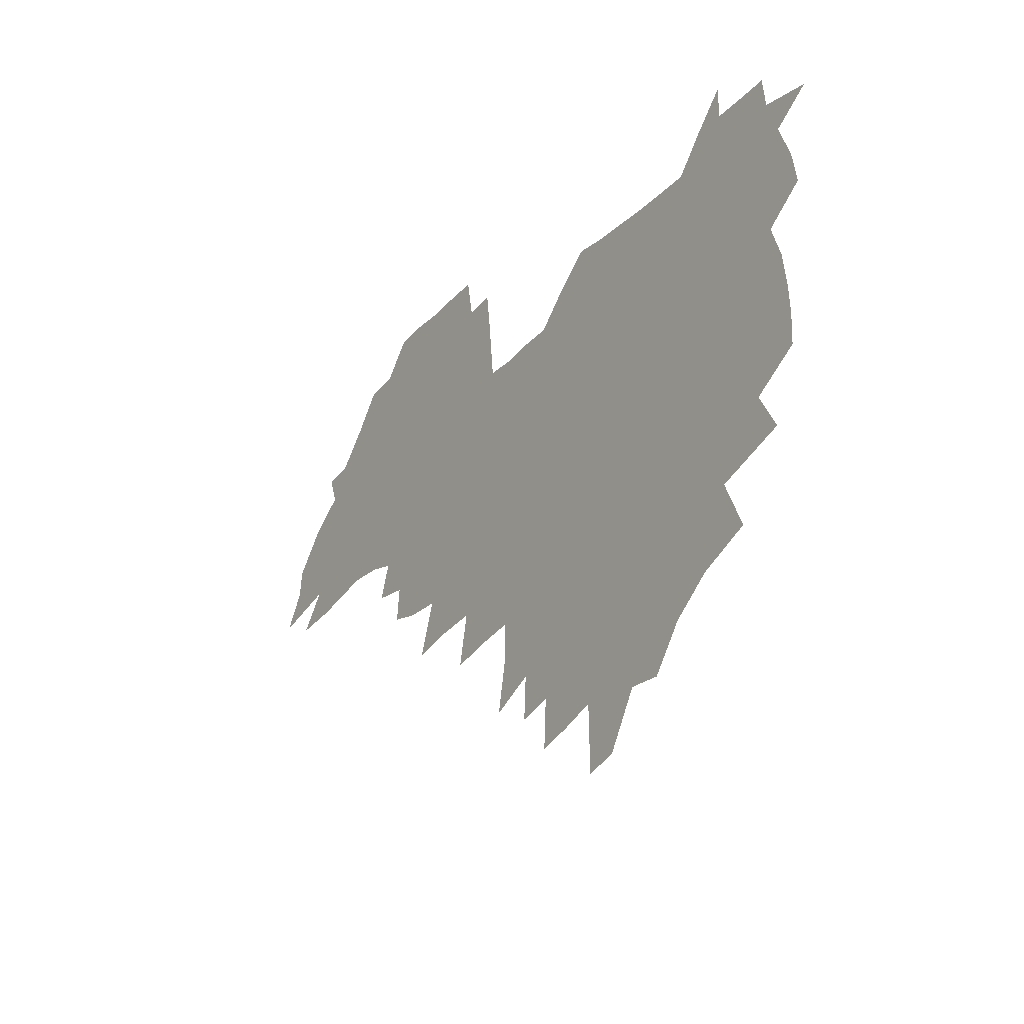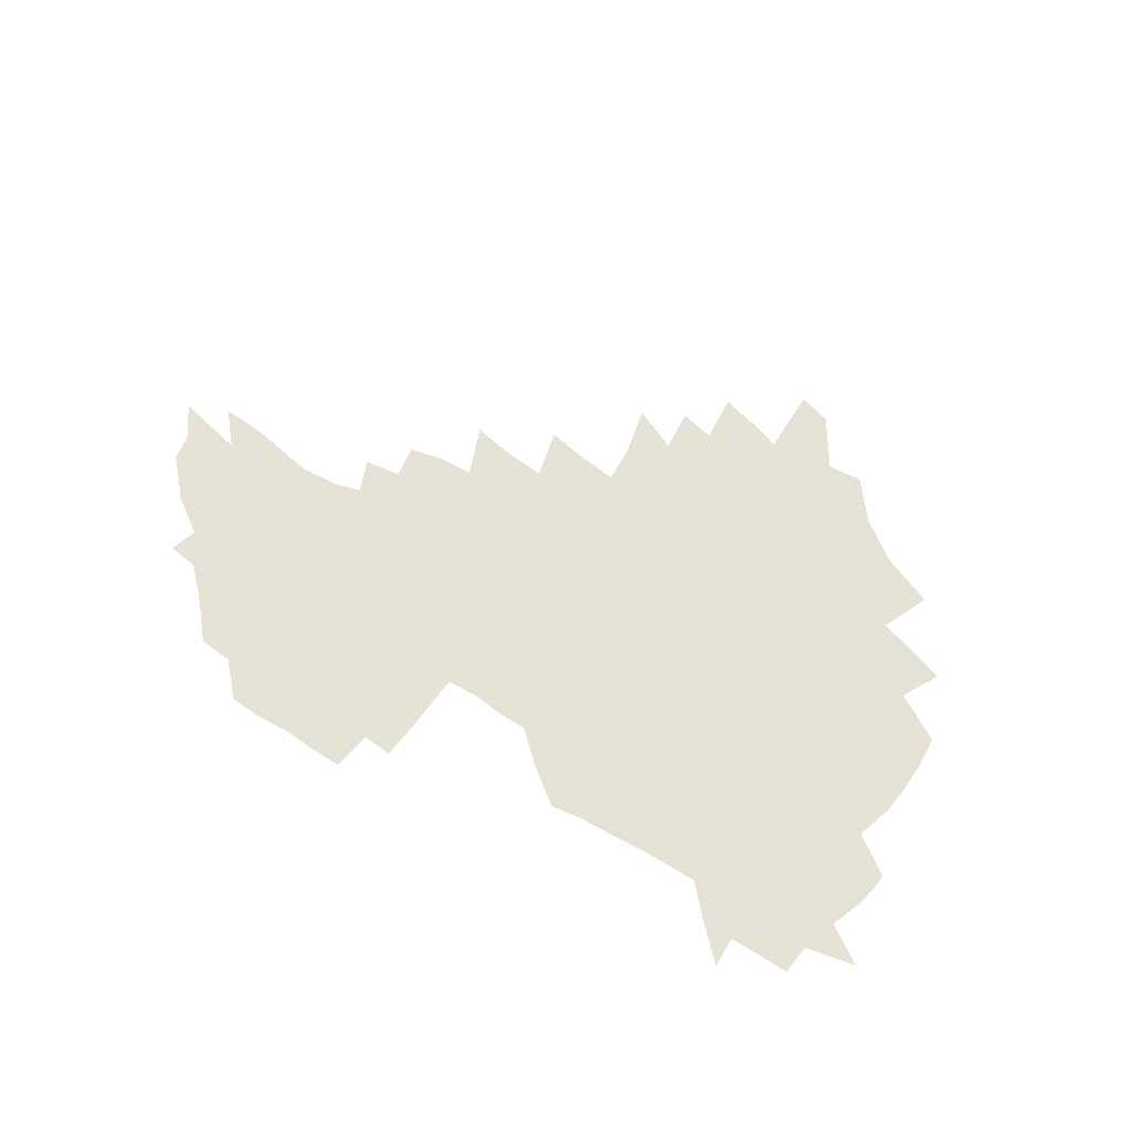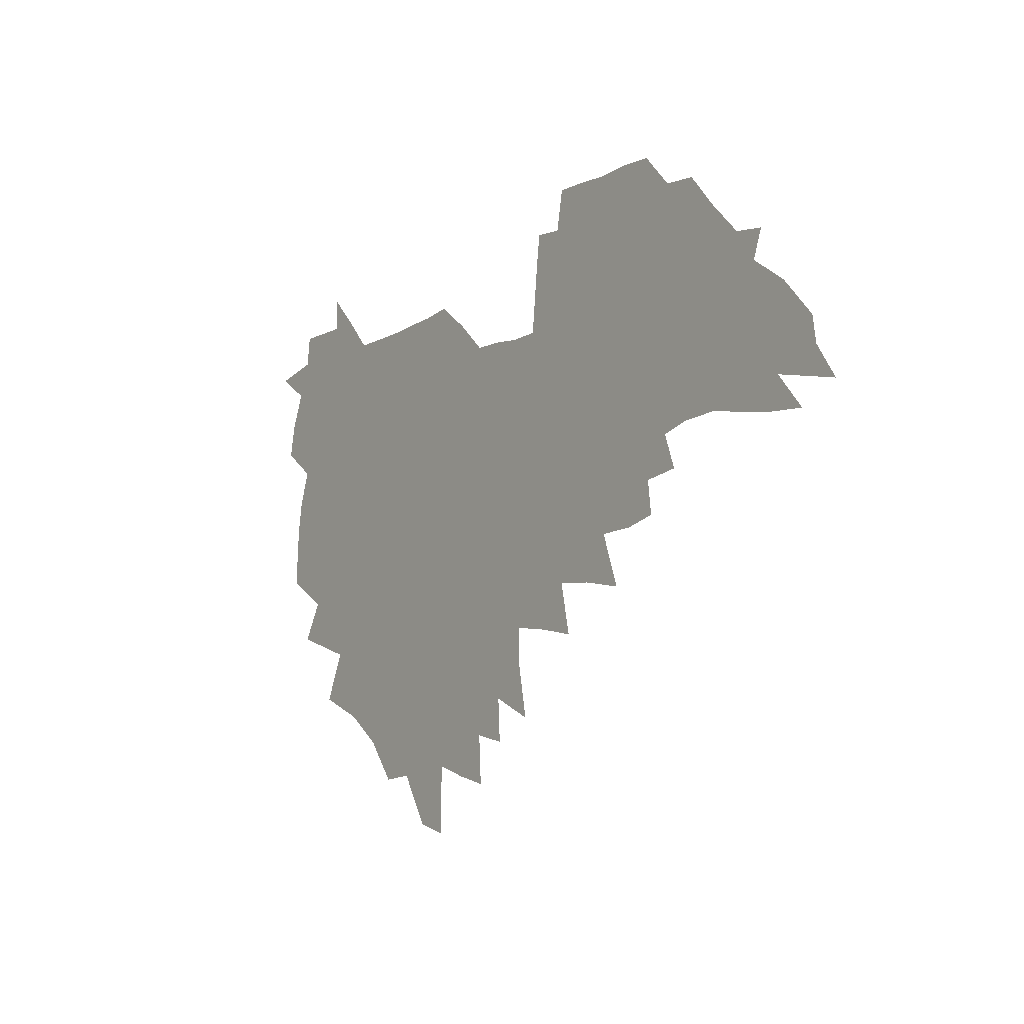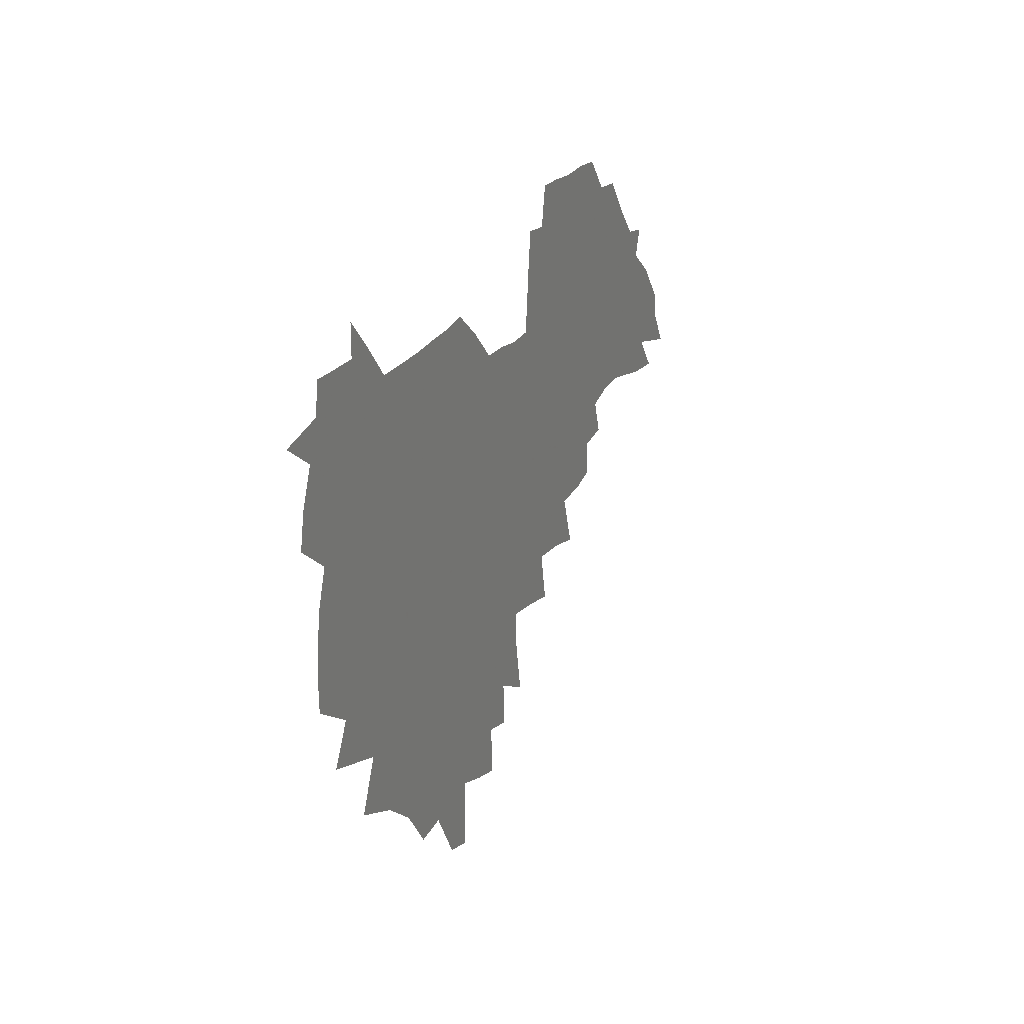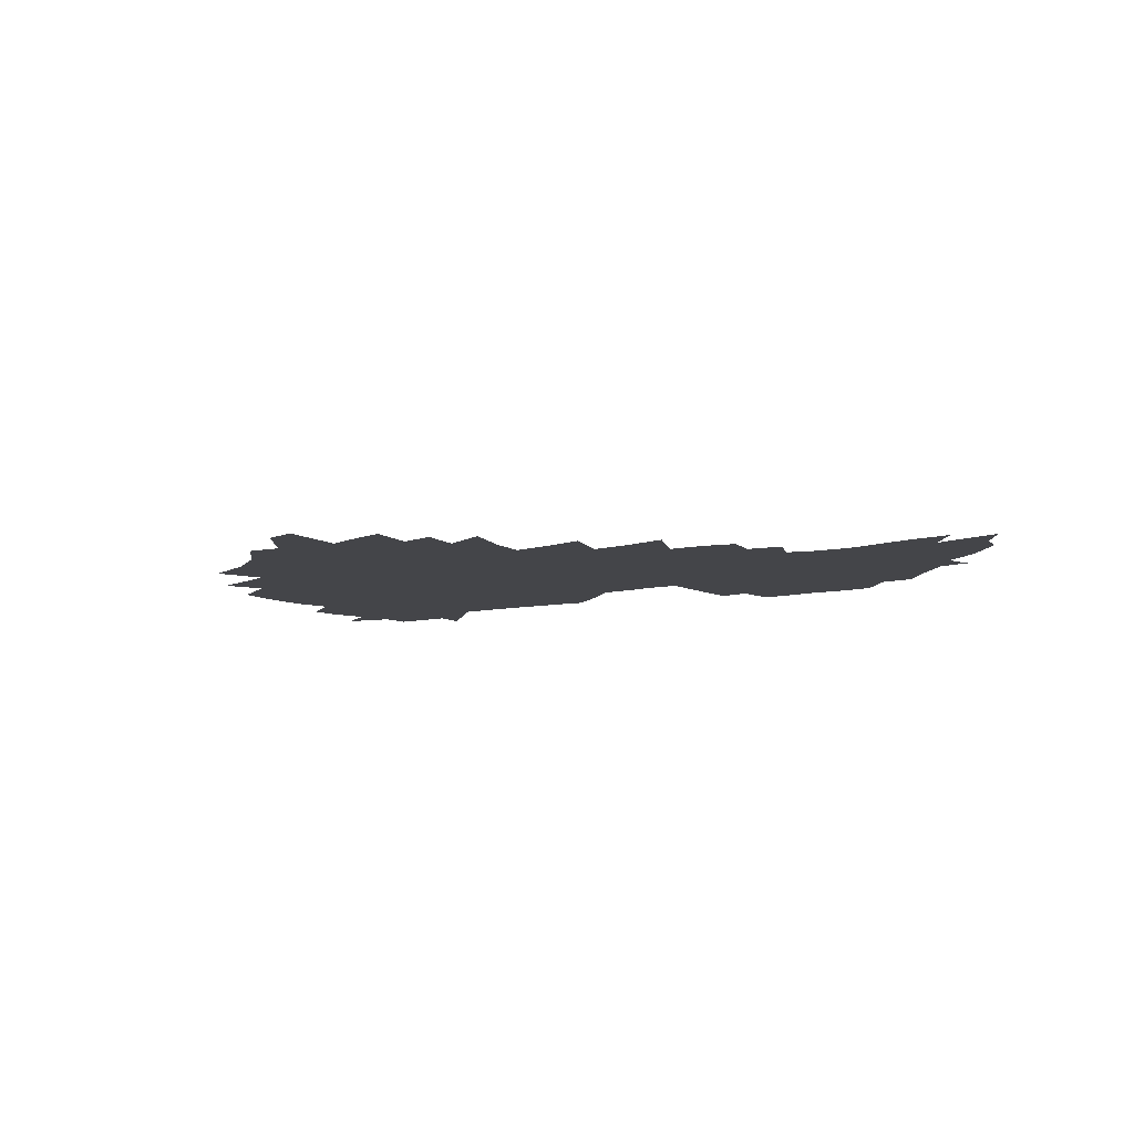
<metadata>
{"format":"obj","ext":"obj","renderer":"f3d","projection":"perspective","resolution":1024,"background":"white","views":[{"elev":-26.5,"azim":-124.2,"up":"+Y"},{"elev":62.9,"azim":-149.8,"up":"+Z"},{"elev":-11.4,"azim":54.3,"up":"+Y"},{"elev":23.1,"azim":-67.8,"up":"+Y"},{"elev":-9.1,"azim":30.8,"up":"+Z"}]}
</metadata>
<code>
v 205.7 265.1 0
v 213.4 222.1 0
v 216.2 236.8 0
v 222.9 253 0
v 229 269.2 0
v 230.9 283.1 0
v 222.9 150.7 0
v 222.4 164.7 0
v 223.4 178.9 0
v 225.7 193.3 0
v 231.2 208.8 0
v 234.4 223.7 0
v 235.9 238.2 0
v 239.1 253.4 0
v 242.8 268.5 0
v 244.7 282.4 0
v 234.5 120 0
v 244.4 137.1 0
v 248.1 151.9 0
v 248.6 165.9 0
v 246.6 180 0
v 246.9 194.4 0
v 248.1 208.8 0
v 252.2 224 0
v 252.3 238.4 0
v 253.7 252.9 0
v 255.8 267.2 0
v 259 282 0
v 259.1 296.5 0
v 257.5 86.5 0
v 267.7 108.3 0
v 268.7 123.7 0
v 275.1 140 0
v 278 154 0
v 273.6 167.2 0
v 268.8 180.9 0
v 264.7 194.9 0
v 267 209.4 0
v 268.8 224 0
v 269.1 238.3 0
v 270.4 252.8 0
v 272.1 267.3 0
v 273.3 281.5 0
v 281.7 75.62 0
v 288.2 96.03 0
v 288.9 111.1 0
v 290.3 126.2 0
v 292.9 141.3 0
v 292.3 154.7 0
v 294 168.2 0
v 289.5 181.7 0
v 285.9 195.6 0
v 285.1 209.7 0
v 283.6 223.9 0
v 284.7 238.1 0
v 285 252.4 0
v 286.4 266.6 0
v 300 61.54 0
v 303.7 82.05 0
v 303.5 96.62 0
v 305.2 112.4 0
v 306.5 127.4 0
v 308.5 142.3 0
v 307.6 155.3 0
v 309.3 169 0
v 308.9 182 0
v 305.1 195.8 0
v 304.3 209.5 0
v 302.8 223.6 0
v 301.3 237.8 0
v 301.6 252 0
v 301.6 266.2 0
v 314.5 42.43 0
v 317.6 65.99 0
v 318.6 82.79 0
v 319.2 98.14 0
v 320 113.2 0
v 321.1 128 0
v 323.3 143.5 0
v 324.2 156.9 0
v 323.2 169.5 0
v 322.9 182.6 0
v 322.5 195.9 0
v 320.9 209.5 0
v 321 223.1 0
v 318.8 237.3 0
v 317.6 251.7 0
v 316.9 265.9 0
v 330.5 43.26 0
v 332.8 67.66 0
v 333.5 84.15 0
v 333.7 98.91 0
v 335.4 115.4 0
v 335.6 129.1 0
v 336 142.7 0
v 336.4 156.4 0
v 337.5 170.3 0
v 337 183 0
v 336.4 196 0
v 335.1 209.7 0
v 334.5 223.4 0
v 334 237.2 0
v 333.3 251.2 0
v 331.3 266.5 0
v 344.9 19.55 0
v 346.1 47.33 0
v 346.8 66.91 0
v 347.4 84.44 0
v 347.7 98.91 0
v 348.5 115.1 0
v 348.7 128.1 0
v 349.3 142.8 0
v 349.7 157.1 0
v 349.8 170.6 0
v 349.8 183.2 0
v 349.3 196.4 0
v 348.7 209.9 0
v 347.9 223.7 0
v 348.1 237.3 0
v 347.2 251.4 0
v 345.7 266.7 0
v 360 14.73 0
v 360.7 45.81 0
v 361.3 62.79 0
v 361.3 82.47 0
v 361.5 98.61 0
v 361.8 113.8 0
v 362.2 128.1 0
v 362.5 142.2 0
v 362.8 156.1 0
v 362.9 169.7 0
v 362.7 183.2 0
v 362.6 196.6 0
v 362.3 210.2 0
v 362.1 223.8 0
v 361.6 238 0
v 360.7 252.4 0
v 359.9 268.3 0
v 361 286 0
v 376.6 40.12 0
v 376 61.17 0
v 375.2 82.11 0
v 375.6 96.73 0
v 375.8 111.7 0
v 375.8 127 0
v 376.4 140.7 0
v 376.5 154.9 0
v 376.1 169.9 0
v 376 183.2 0
v 376 196.7 0
v 375.8 210.4 0
v 375.7 224.3 0
v 376.1 240 0
v 375.9 255.6 0
v 392.5 35.56 0
v 391.3 57.86 0
v 390.1 78.24 0
v 390 94.55 0
v 389.9 110.2 0
v 390.1 125 0
v 391 138.9 0
v 390.9 153.4 0
v 389.4 169.6 0
v 389.3 183.2 0
v 389.5 196.7 0
v 389.5 210.4 0
v 389.7 224.5 0
v 390.7 241.4 0
v 407.4 53.65 0
v 406.3 73.3 0
v 404.7 92.26 0
v 405.7 107 0
v 405.7 122.3 0
v 406.2 137.1 0
v 405.5 152.5 0
v 404.7 167.7 0
v 403.8 182.4 0
v 403.2 196.6 0
v 403.3 210.4 0
v 403.5 224.1 0
v 404.8 240.7 0
v 427.1 62.92 0
v 422.5 86.47 0
v 422.2 103.8 0
v 423.6 118.5 0
v 421.3 136.4 0
v 420.7 151.3 0
v 419.1 167.3 0
v 418.1 182 0
v 417.1 196.6 0
v 417.1 210.3 0
v 417.5 224.2 0
v 418.8 238.7 0
v 440.9 100.7 0
v 438.5 119.7 0
v 437.7 134.9 0
v 435.7 151 0
v 433.6 167.4 0
v 432.8 181.6 0
v 430.8 196.8 0
v 431.7 210.4 0
v 431.5 224 0
v 433.3 238.8 0
v 434.8 253.4 0
v 436.6 270.4 0
v 438.5 284.2 0
v 459.1 96.51 0
v 454.2 119.7 0
v 452.6 135.8 0
v 450.4 151.9 0
v 448.4 167.5 0
v 447.1 182 0
v 445.6 196.5 0
v 446.1 210.1 0
v 445.3 223.9 0
v 446.9 238 0
v 448.4 252.4 0
v 450.6 268 0
v 452.3 282.6 0
v 455.8 300.8 0
v 472.6 117.5 0
v 468.1 136.8 0
v 465.4 152.7 0
v 462.3 168.8 0
v 461.3 182.8 0
v 461.1 196.7 0
v 459.7 210.6 0
v 458.2 223.7 0
v 462.1 238.7 0
v 464 253.2 0
v 464.6 267.1 0
v 466.6 282 0
v 470.6 300.1 0
v 492.9 113 0
v 484.4 137 0
v 480.9 153.6 0
v 479.1 168.3 0
v 476.5 183.1 0
v 476.2 197 0
v 475.9 210.8 0
v 475.8 224.7 0
v 477.8 239 0
v 478.2 252.9 0
v 480.3 267.6 0
v 482.4 282.6 0
v 485.2 298.6 0
v 501.7 137.2 0
v 497 154.4 0
v 493.7 169.7 0
v 491.7 183.8 0
v 491.1 197.4 0
v 491.4 211.1 0
v 491.4 224.8 0
v 492.5 238.8 0
v 493.8 252.9 0
v 497 268.1 0
v 497.7 282.3 0
v 501.5 299 0
v 516.6 140.2 0
v 514.8 155.4 0
v 509.9 170.8 0
v 507.9 184.5 0
v 504.4 198.4 0
v 504.7 211.2 0
v 507.3 225.1 0
v 507.2 238.6 0
v 508.8 252.5 0
v 512.5 267.7 0
v 511.9 281.4 0
v 516.6 297.7 0
v 532 157.4 0
v 526.4 172.9 0
v 523.7 185.8 0
v 522.9 198.7 0
v 520.8 211.8 0
v 521.8 224.9 0
v 521 238.3 0
v 523 251.8 0
v 526.2 266.6 0
v 530.5 282 0
v 539.7 176.1 0
v 538.1 187.3 0
v 537.1 199.4 0
v 535.7 212.1 0
v 535.4 224.8 0
v 539.7 238.3 0
v 539.3 251.6 0
v 542.2 265.5 0
v 546.2 280.2 0
v 557.2 176.7 0
v 553.9 188.3 0
v 551.8 199.9 0
v 551.1 212 0
v 552.6 224.4 0
v 555.4 237.2 0
v 556.5 250.5 0
v 559.4 264.1 0
v 588.1 169.8 0
v 570.8 188 0
v 568.4 199.7 0
v 567.7 211.4 0
v 569.3 223.3 0
v 569.1 236 0
v 573.7 248.7 0
v 609.2 167.5 0
v 596 183.6 0
v 588.5 197.7 0
v 584.5 210.3 0
v 583.8 222.1 0
v 583.6 233.9 0
v 588.2 246.3 0
v 628.1 175.3 0
v 618 191 0
v 616.2 203.4 0
v 600.6 221.3 0
f 4 5 1
f 11 12 2
f 2 12 3
f 12 13 3
f 3 13 4
f 13 14 4
f 4 14 5
f 14 15 5
f 5 15 6
f 15 16 6
f 18 19 7
f 7 19 8
f 19 20 8
f 8 20 9
f 20 21 9
f 9 21 10
f 21 22 10
f 10 22 11
f 22 23 11
f 11 23 12
f 23 24 12
f 12 24 13
f 24 25 13
f 13 25 14
f 25 26 14
f 14 26 15
f 26 27 15
f 15 27 16
f 27 28 16
f 31 32 17
f 17 32 18
f 32 33 18
f 18 33 19
f 33 34 19
f 19 34 20
f 34 35 20
f 20 35 21
f 35 36 21
f 21 36 22
f 36 37 22
f 22 37 23
f 37 38 23
f 23 38 24
f 38 39 24
f 24 39 25
f 39 40 25
f 25 40 26
f 40 41 26
f 26 41 27
f 41 42 27
f 27 42 28
f 42 43 28
f 28 43 29
f 44 45 30
f 30 45 31
f 45 46 31
f 31 46 32
f 46 47 32
f 32 47 33
f 47 48 33
f 33 48 34
f 48 49 34
f 34 49 35
f 49 50 35
f 35 50 36
f 50 51 36
f 36 51 37
f 51 52 37
f 37 52 38
f 52 53 38
f 38 53 39
f 53 54 39
f 39 54 40
f 54 55 40
f 40 55 41
f 55 56 41
f 41 56 42
f 56 57 42
f 42 57 43
f 58 59 44
f 44 59 45
f 59 60 45
f 45 60 46
f 60 61 46
f 46 61 47
f 61 62 47
f 47 62 48
f 62 63 48
f 48 63 49
f 63 64 49
f 49 64 50
f 64 65 50
f 50 65 51
f 65 66 51
f 51 66 52
f 66 67 52
f 52 67 53
f 67 68 53
f 53 68 54
f 68 69 54
f 54 69 55
f 69 70 55
f 55 70 56
f 70 71 56
f 56 71 57
f 71 72 57
f 73 74 58
f 58 74 59
f 74 75 59
f 59 75 60
f 75 76 60
f 60 76 61
f 76 77 61
f 61 77 62
f 77 78 62
f 62 78 63
f 78 79 63
f 63 79 64
f 79 80 64
f 64 80 65
f 80 81 65
f 65 81 66
f 81 82 66
f 66 82 67
f 82 83 67
f 67 83 68
f 83 84 68
f 68 84 69
f 84 85 69
f 69 85 70
f 85 86 70
f 70 86 71
f 86 87 71
f 71 87 72
f 87 88 72
f 73 89 74
f 89 90 74
f 74 90 75
f 90 91 75
f 75 91 76
f 91 92 76
f 76 92 77
f 92 93 77
f 77 93 78
f 93 94 78
f 78 94 79
f 94 95 79
f 79 95 80
f 95 96 80
f 80 96 81
f 96 97 81
f 81 97 82
f 97 98 82
f 82 98 83
f 98 99 83
f 83 99 84
f 99 100 84
f 84 100 85
f 100 101 85
f 85 101 86
f 101 102 86
f 86 102 87
f 102 103 87
f 87 103 88
f 103 104 88
f 105 106 89
f 89 106 90
f 106 107 90
f 90 107 91
f 107 108 91
f 91 108 92
f 108 109 92
f 92 109 93
f 109 110 93
f 93 110 94
f 110 111 94
f 94 111 95
f 111 112 95
f 95 112 96
f 112 113 96
f 96 113 97
f 113 114 97
f 97 114 98
f 114 115 98
f 98 115 99
f 115 116 99
f 99 116 100
f 116 117 100
f 100 117 101
f 117 118 101
f 101 118 102
f 118 119 102
f 102 119 103
f 119 120 103
f 103 120 104
f 120 121 104
f 105 122 106
f 122 123 106
f 106 123 107
f 123 124 107
f 107 124 108
f 124 125 108
f 108 125 109
f 125 126 109
f 109 126 110
f 126 127 110
f 110 127 111
f 127 128 111
f 111 128 112
f 128 129 112
f 112 129 113
f 129 130 113
f 113 130 114
f 130 131 114
f 114 131 115
f 131 132 115
f 115 132 116
f 132 133 116
f 116 133 117
f 133 134 117
f 117 134 118
f 134 135 118
f 118 135 119
f 135 136 119
f 119 136 120
f 136 137 120
f 120 137 121
f 137 138 121
f 123 140 124
f 140 141 124
f 124 141 125
f 141 142 125
f 125 142 126
f 142 143 126
f 126 143 127
f 143 144 127
f 127 144 128
f 144 145 128
f 128 145 129
f 145 146 129
f 129 146 130
f 146 147 130
f 130 147 131
f 147 148 131
f 131 148 132
f 148 149 132
f 132 149 133
f 149 150 133
f 133 150 134
f 150 151 134
f 134 151 135
f 151 152 135
f 135 152 136
f 152 153 136
f 136 153 137
f 153 154 137
f 137 154 138
f 140 155 141
f 155 156 141
f 141 156 142
f 156 157 142
f 142 157 143
f 157 158 143
f 143 158 144
f 158 159 144
f 144 159 145
f 159 160 145
f 145 160 146
f 160 161 146
f 146 161 147
f 161 162 147
f 147 162 148
f 162 163 148
f 148 163 149
f 163 164 149
f 149 164 150
f 164 165 150
f 150 165 151
f 165 166 151
f 151 166 152
f 166 167 152
f 152 167 153
f 167 168 153
f 153 168 154
f 156 169 157
f 169 170 157
f 157 170 158
f 170 171 158
f 158 171 159
f 171 172 159
f 159 172 160
f 172 173 160
f 160 173 161
f 173 174 161
f 161 174 162
f 174 175 162
f 162 175 163
f 175 176 163
f 163 176 164
f 176 177 164
f 164 177 165
f 177 178 165
f 165 178 166
f 178 179 166
f 166 179 167
f 179 180 167
f 167 180 168
f 180 181 168
f 170 182 171
f 182 183 171
f 171 183 172
f 183 184 172
f 172 184 173
f 184 185 173
f 173 185 174
f 185 186 174
f 174 186 175
f 186 187 175
f 175 187 176
f 187 188 176
f 176 188 177
f 188 189 177
f 177 189 178
f 189 190 178
f 178 190 179
f 190 191 179
f 179 191 180
f 191 192 180
f 180 192 181
f 192 193 181
f 184 194 185
f 194 195 185
f 185 195 186
f 195 196 186
f 186 196 187
f 196 197 187
f 187 197 188
f 197 198 188
f 188 198 189
f 198 199 189
f 189 199 190
f 199 200 190
f 190 200 191
f 200 201 191
f 191 201 192
f 201 202 192
f 192 202 193
f 202 203 193
f 194 207 195
f 207 208 195
f 195 208 196
f 208 209 196
f 196 209 197
f 209 210 197
f 197 210 198
f 210 211 198
f 198 211 199
f 211 212 199
f 199 212 200
f 212 213 200
f 200 213 201
f 213 214 201
f 201 214 202
f 214 215 202
f 202 215 203
f 215 216 203
f 203 216 204
f 216 217 204
f 204 217 205
f 217 218 205
f 205 218 206
f 218 219 206
f 208 221 209
f 221 222 209
f 209 222 210
f 222 223 210
f 210 223 211
f 223 224 211
f 211 224 212
f 224 225 212
f 212 225 213
f 225 226 213
f 213 226 214
f 226 227 214
f 214 227 215
f 227 228 215
f 215 228 216
f 228 229 216
f 216 229 217
f 229 230 217
f 217 230 218
f 230 231 218
f 218 231 219
f 231 232 219
f 219 232 220
f 232 233 220
f 221 234 222
f 234 235 222
f 222 235 223
f 235 236 223
f 223 236 224
f 236 237 224
f 224 237 225
f 237 238 225
f 225 238 226
f 238 239 226
f 226 239 227
f 239 240 227
f 227 240 228
f 240 241 228
f 228 241 229
f 241 242 229
f 229 242 230
f 242 243 230
f 230 243 231
f 243 244 231
f 231 244 232
f 244 245 232
f 232 245 233
f 245 246 233
f 235 247 236
f 247 248 236
f 236 248 237
f 248 249 237
f 237 249 238
f 249 250 238
f 238 250 239
f 250 251 239
f 239 251 240
f 251 252 240
f 240 252 241
f 252 253 241
f 241 253 242
f 253 254 242
f 242 254 243
f 254 255 243
f 243 255 244
f 255 256 244
f 244 256 245
f 256 257 245
f 245 257 246
f 257 258 246
f 247 259 248
f 259 260 248
f 248 260 249
f 260 261 249
f 249 261 250
f 261 262 250
f 250 262 251
f 262 263 251
f 251 263 252
f 263 264 252
f 252 264 253
f 264 265 253
f 253 265 254
f 265 266 254
f 254 266 255
f 266 267 255
f 255 267 256
f 267 268 256
f 256 268 257
f 268 269 257
f 257 269 258
f 269 270 258
f 260 271 261
f 271 272 261
f 261 272 262
f 272 273 262
f 262 273 263
f 273 274 263
f 263 274 264
f 274 275 264
f 264 275 265
f 275 276 265
f 265 276 266
f 276 277 266
f 266 277 267
f 277 278 267
f 267 278 268
f 278 279 268
f 268 279 269
f 279 280 269
f 269 280 270
f 272 281 273
f 281 282 273
f 273 282 274
f 282 283 274
f 274 283 275
f 283 284 275
f 275 284 276
f 284 285 276
f 276 285 277
f 285 286 277
f 277 286 278
f 286 287 278
f 278 287 279
f 287 288 279
f 279 288 280
f 288 289 280
f 281 290 282
f 290 291 282
f 282 291 283
f 291 292 283
f 283 292 284
f 292 293 284
f 284 293 285
f 293 294 285
f 285 294 286
f 294 295 286
f 286 295 287
f 295 296 287
f 287 296 288
f 296 297 288
f 288 297 289
f 290 298 291
f 298 299 291
f 291 299 292
f 299 300 292
f 292 300 293
f 300 301 293
f 293 301 294
f 301 302 294
f 294 302 295
f 302 303 295
f 295 303 296
f 303 304 296
f 296 304 297
f 298 305 299
f 305 306 299
f 299 306 300
f 306 307 300
f 300 307 301
f 307 308 301
f 301 308 302
f 308 309 302
f 302 309 303
f 309 310 303
f 303 310 304
f 310 311 304
f 306 312 307
f 312 313 307
f 307 313 308
f 313 314 308
f 308 314 309
f 314 315 309
f 309 315 310

</code>
